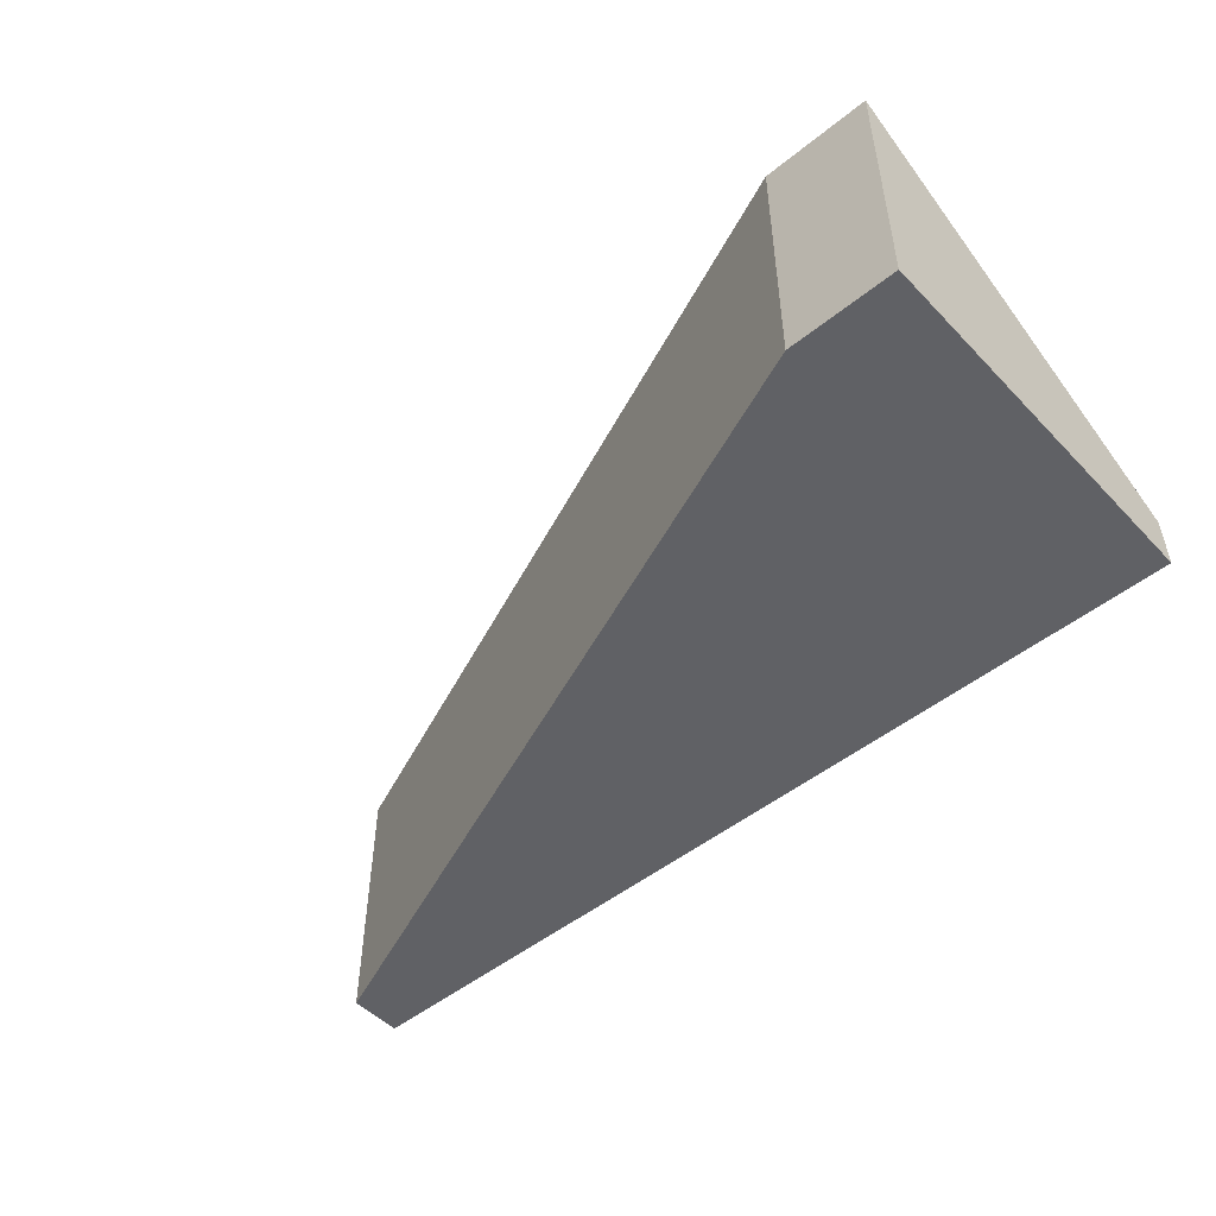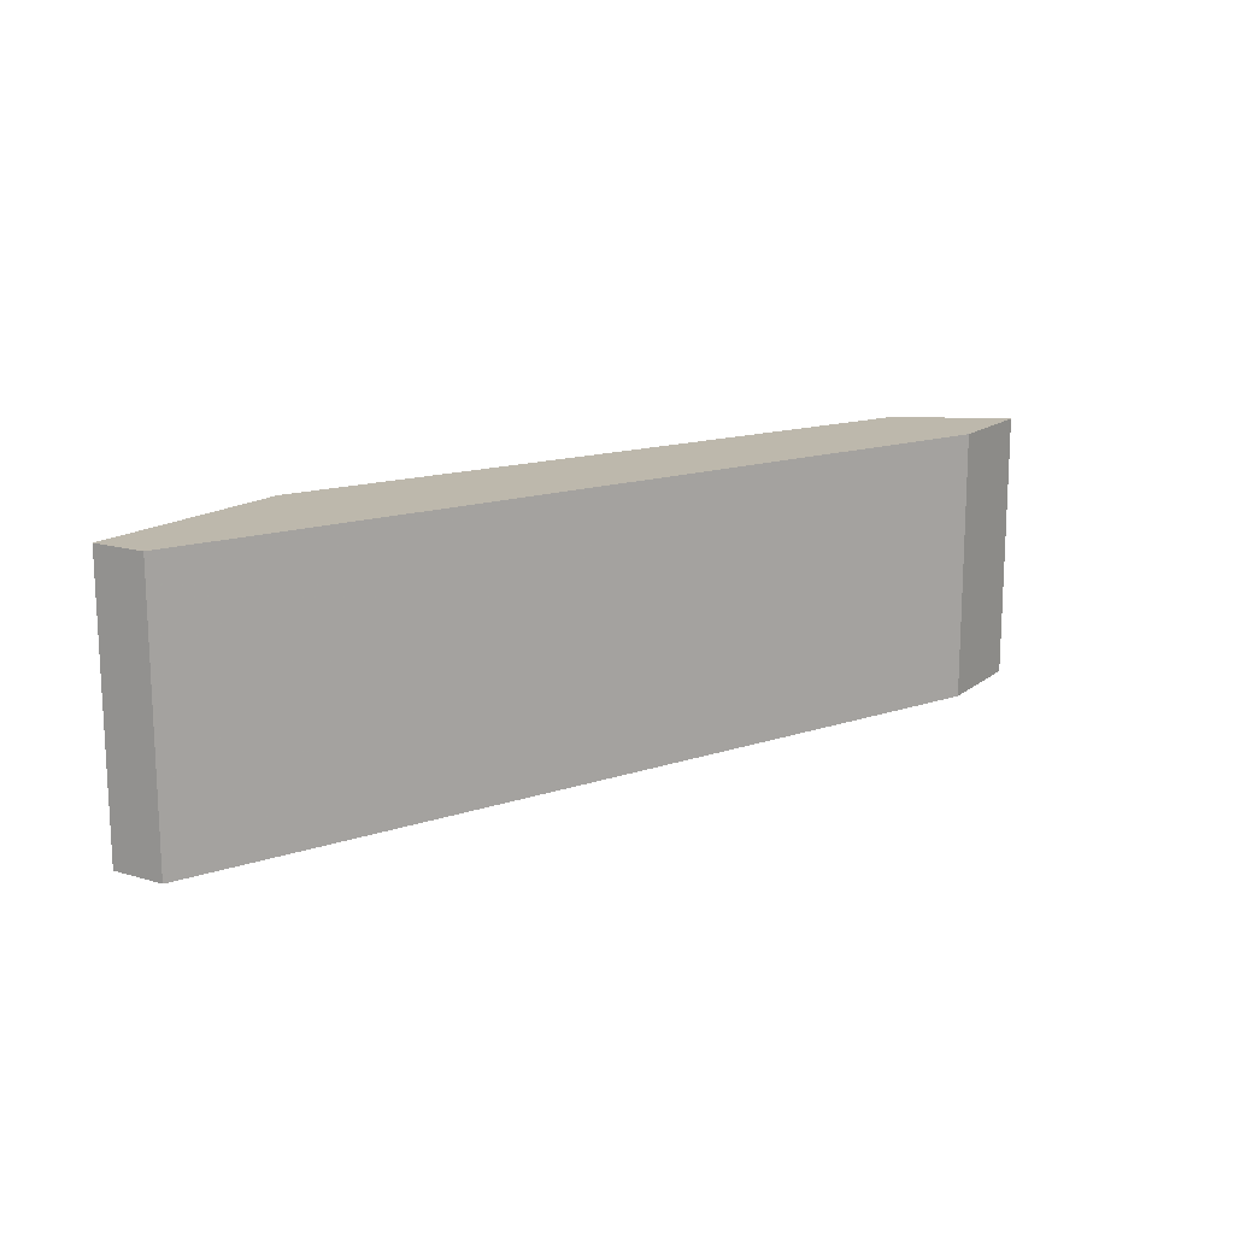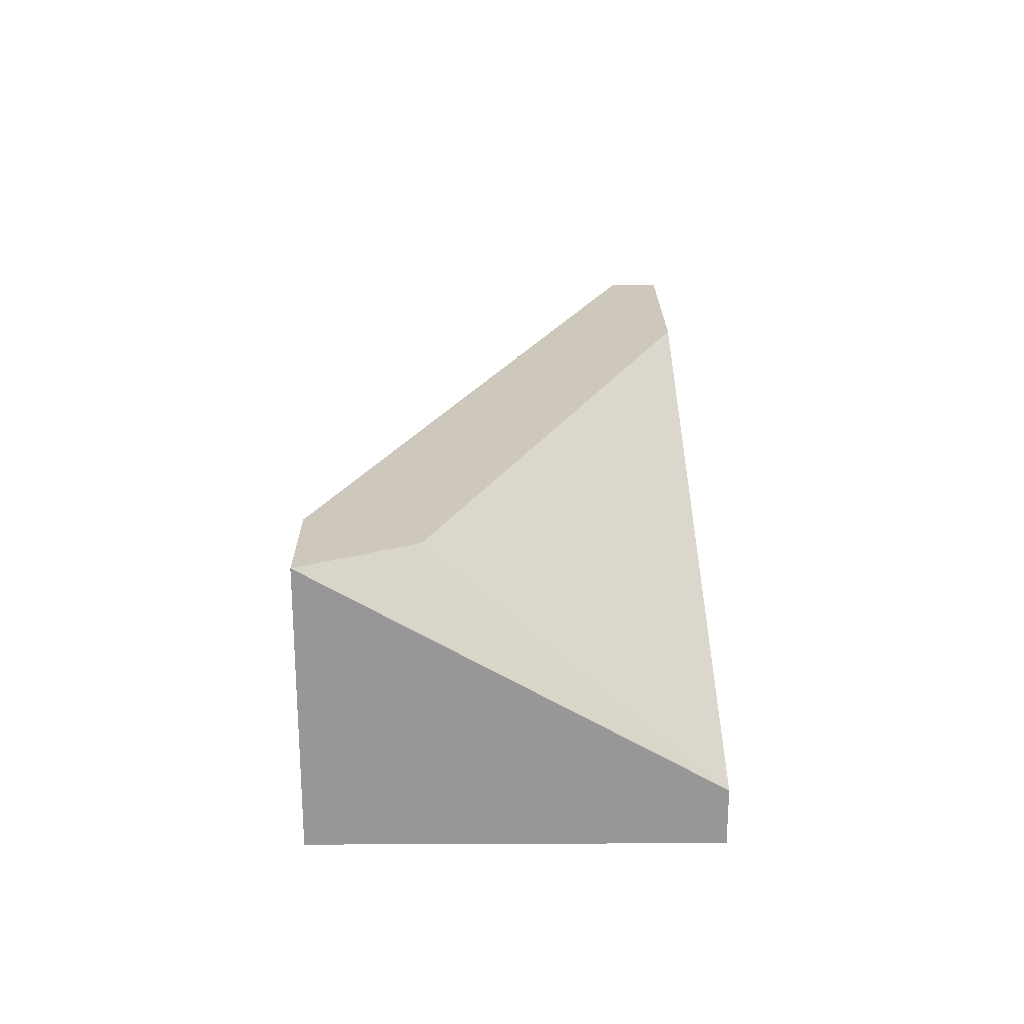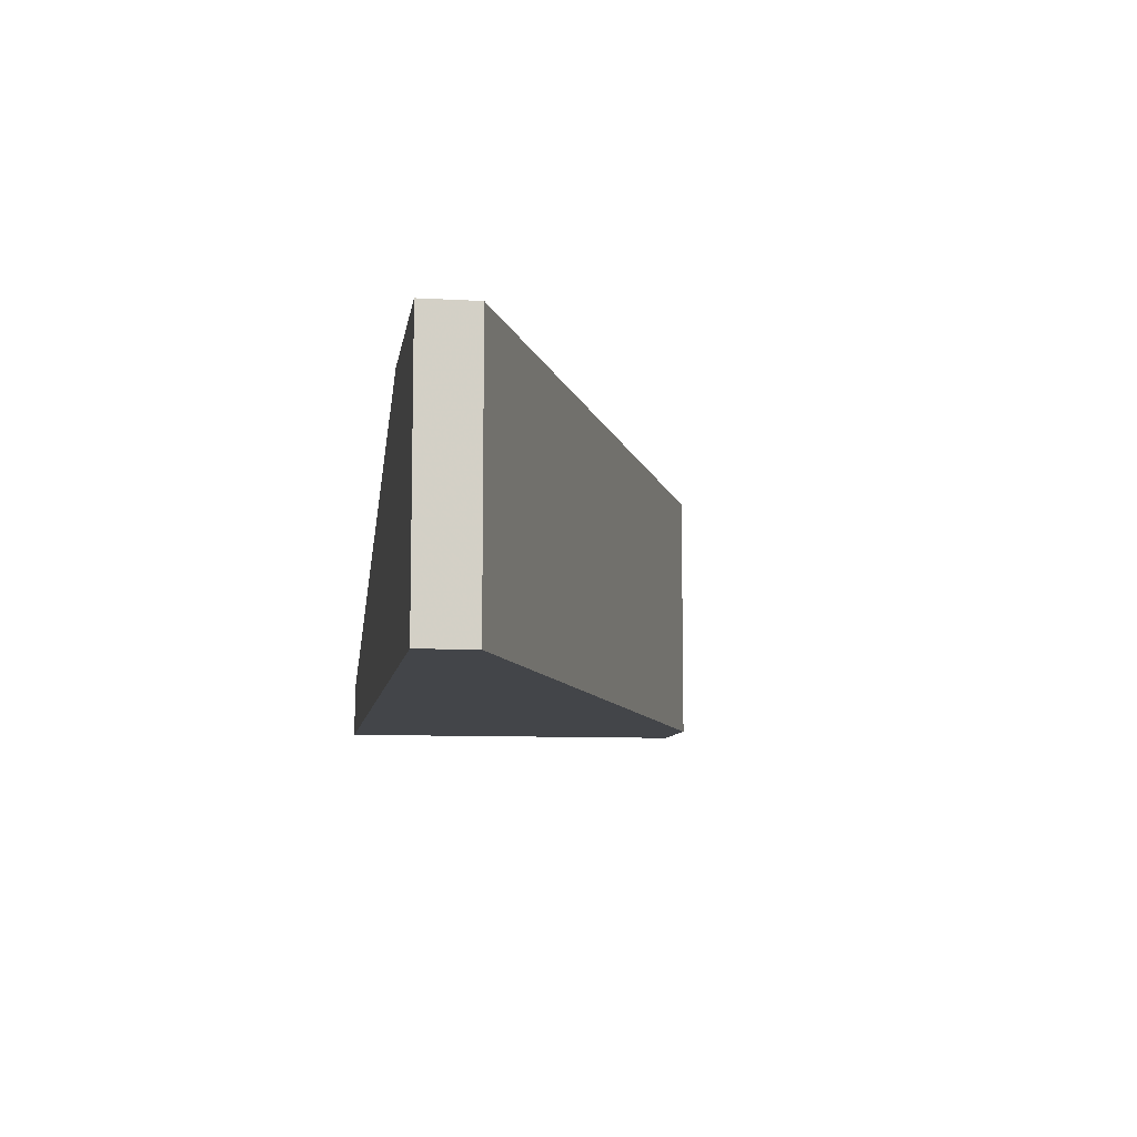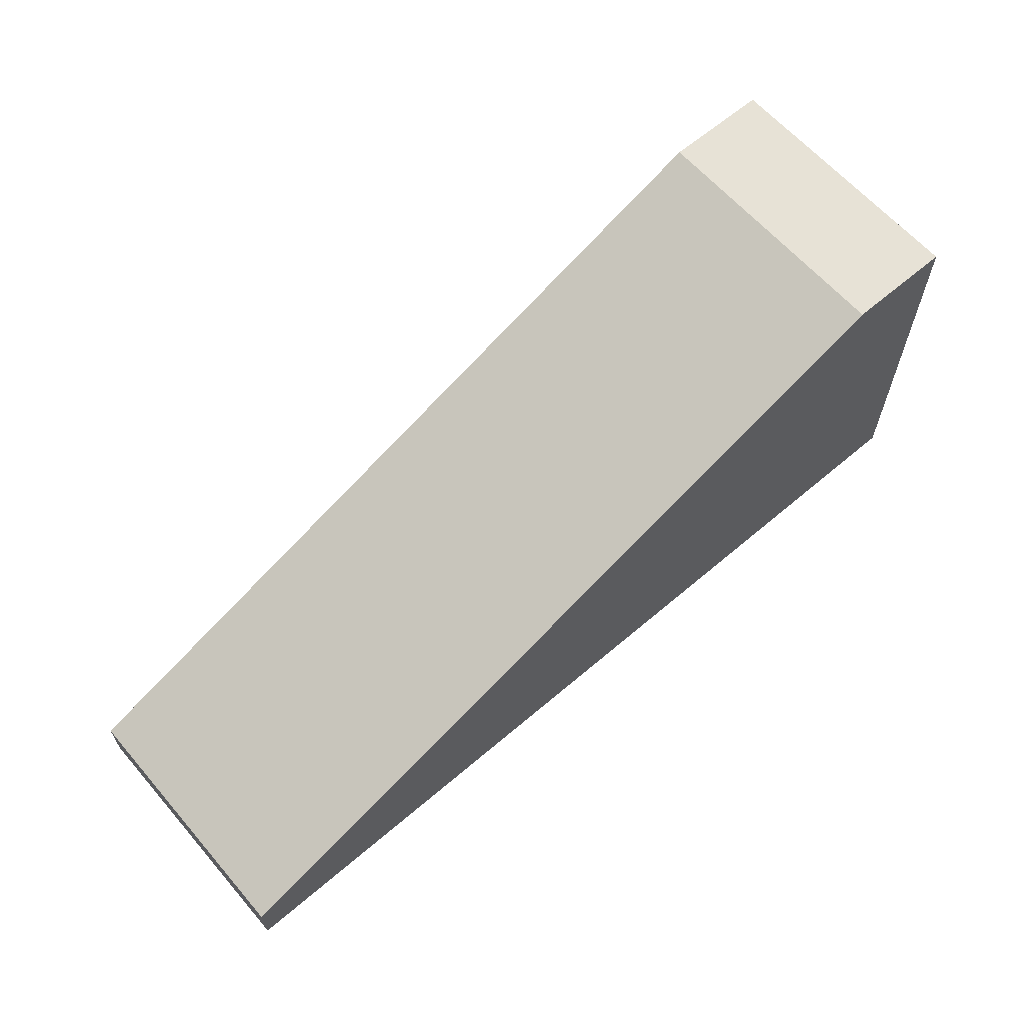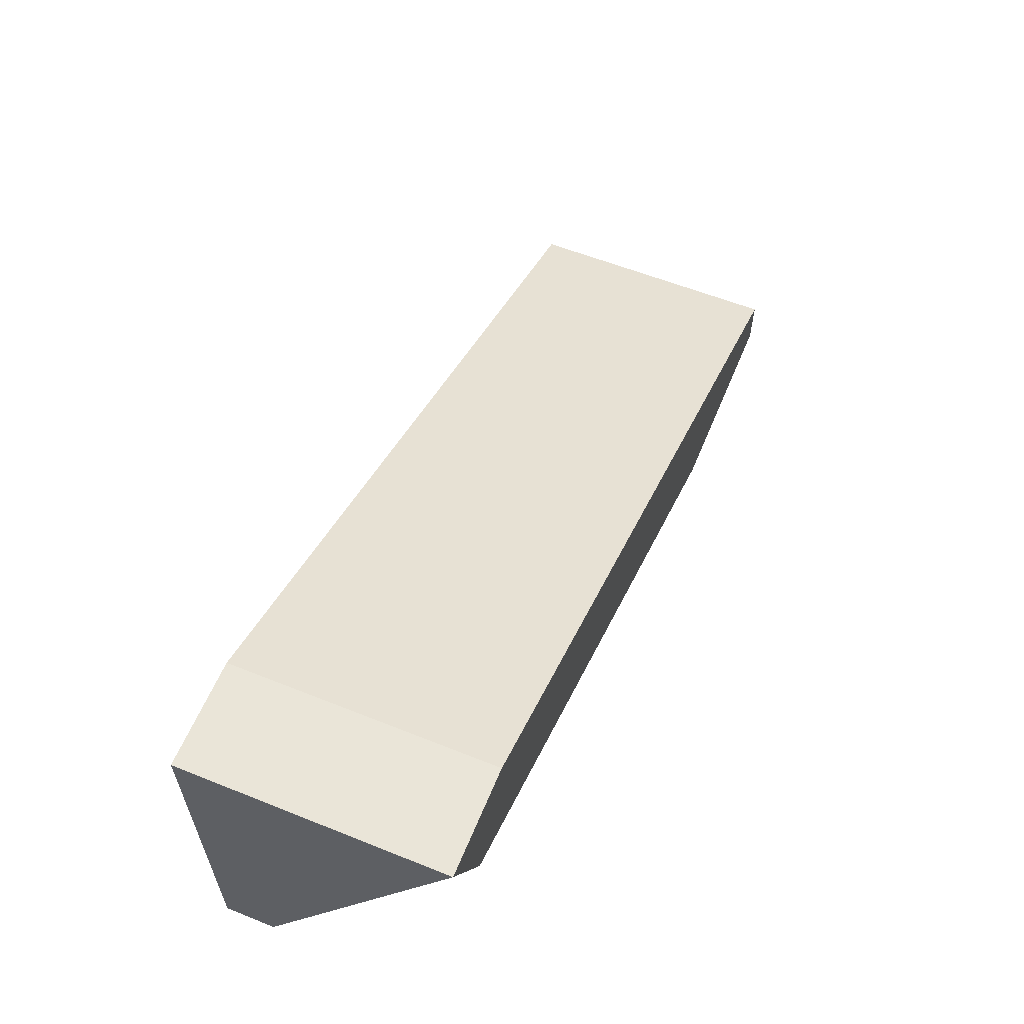
<metadata>
{"format":"obj","ext":"obj","renderer":"f3d","projection":"perspective","resolution":1024,"background":"white","views":[{"elev":-49.6,"azim":41.7,"up":"+Y"},{"elev":14.8,"azim":-57.7,"up":"+Y"},{"elev":22.0,"azim":89.6,"up":"+Y"},{"elev":-8.8,"azim":-98.6,"up":"+Y"},{"elev":62.9,"azim":-40.8,"up":"+Z"},{"elev":59.0,"azim":112.4,"up":"+Z"}]}
</metadata>
<code>
v -0.1662 -0.4297 0.5532
v -0.2515 -0.4581 0.5134
v -0.2515 -0.4581 0.5191
v -0.1549 -0.4581 0.5134
v -0.2515 -0.4297 0.5134
v -0.1549 -0.4581 0.5532
v -0.1605 -0.4297 0.5419
v -0.2288 -0.4297 0.5134
v -0.2515 -0.4297 0.5191
v -0.1549 -0.4525 0.5134
v -0.1662 -0.4581 0.5532
v -0.1549 -0.4297 0.5532
f 10 7 12
f 3 2 4
f 2 3 5
f 4 2 5
f 3 4 6
f 5 1 7
f 5 7 8
f 4 5 8
f 3 1 9
f 1 5 9
f 5 3 9
f 6 4 10
f 8 7 10
f 4 8 10
f 1 3 11
f 6 1 11
f 3 6 11
f 1 6 12
f 7 1 12
f 6 10 12

</code>
